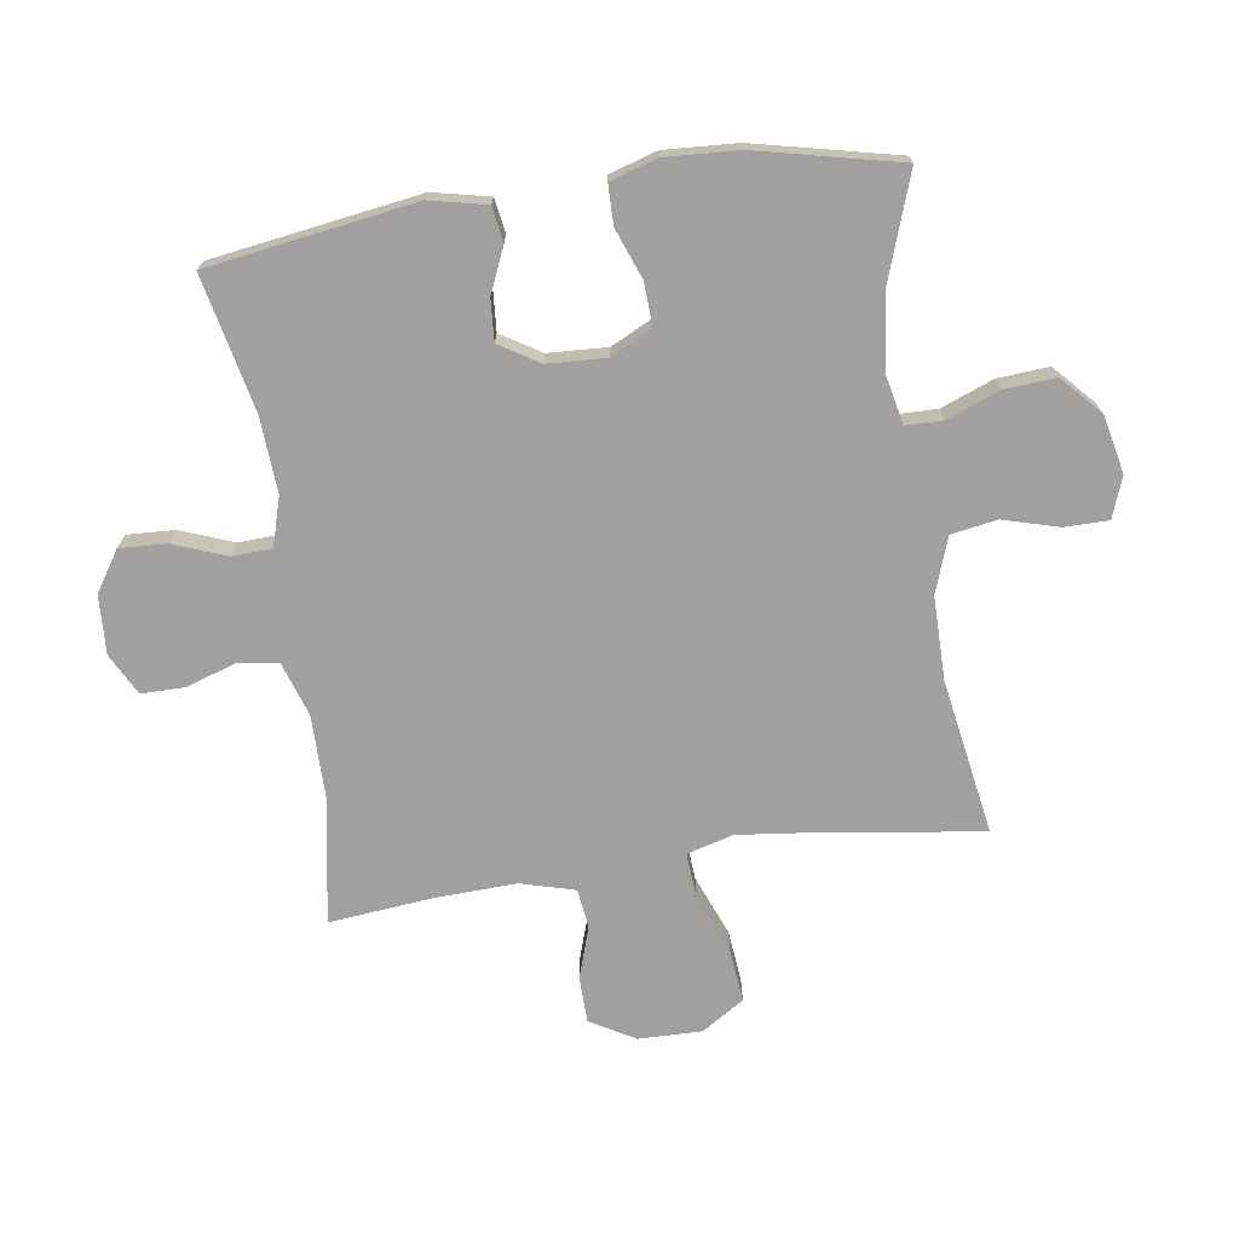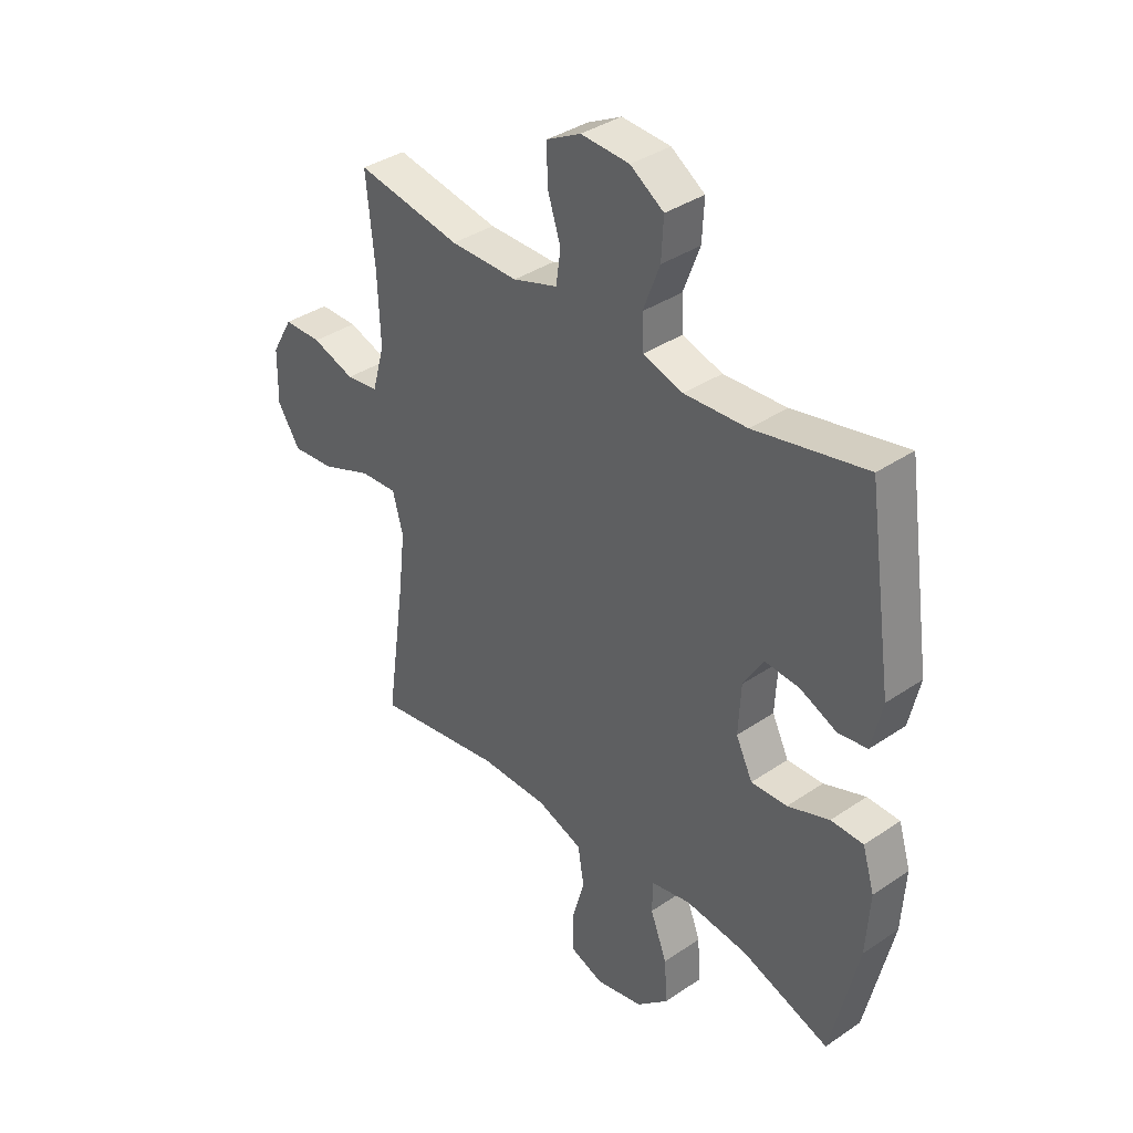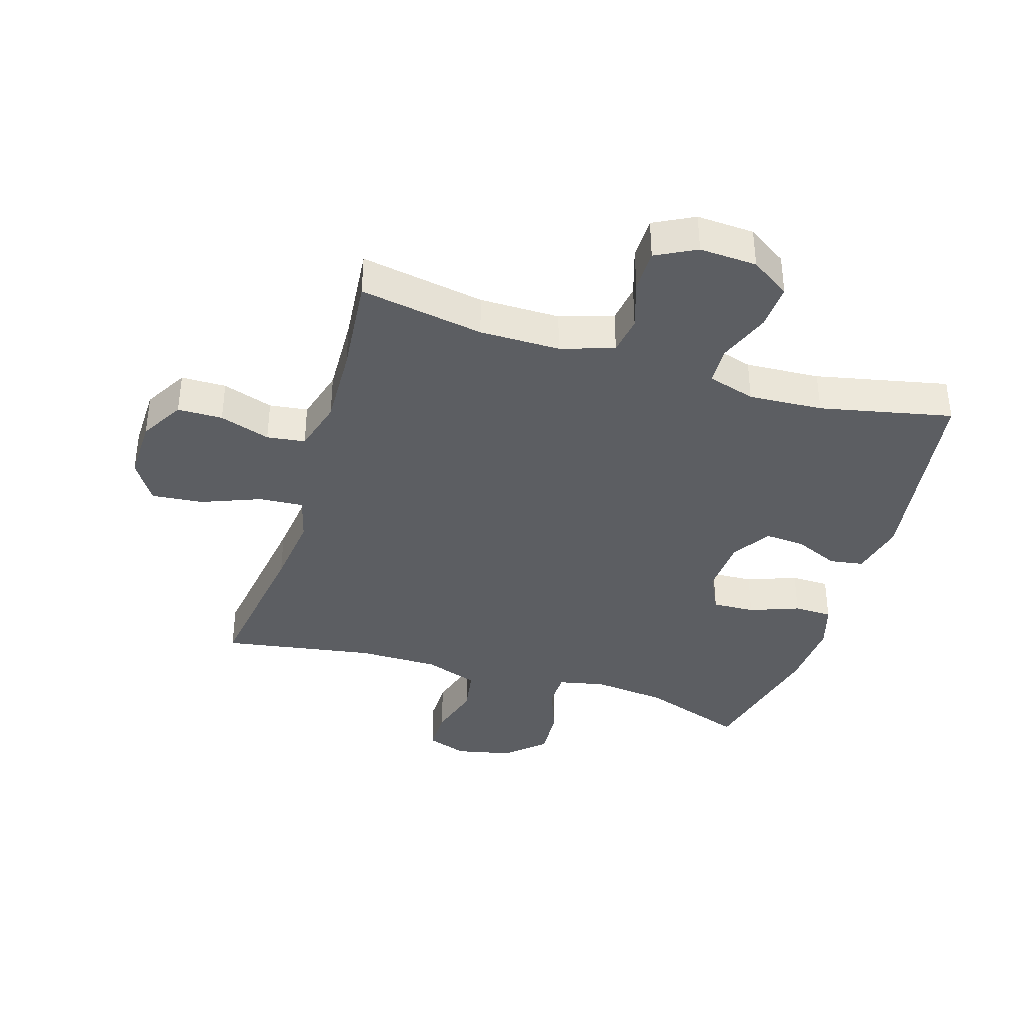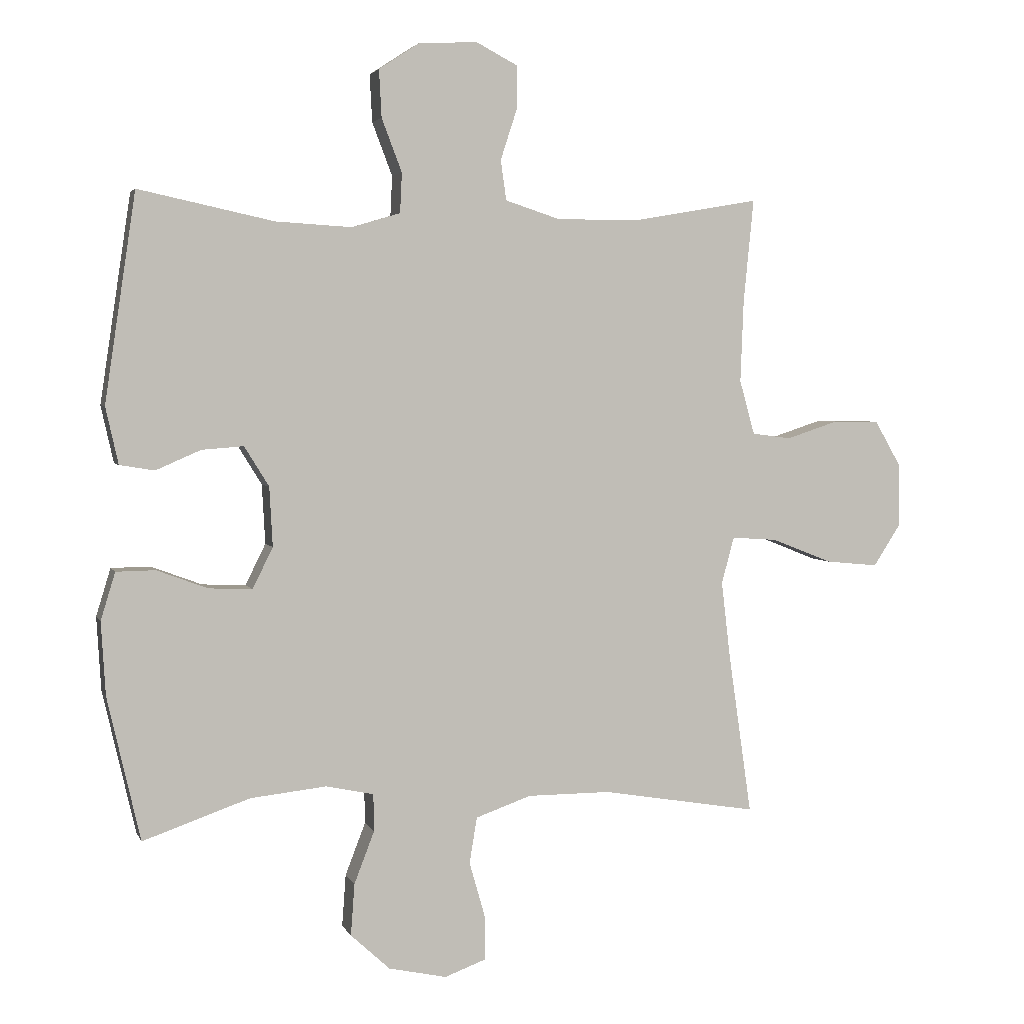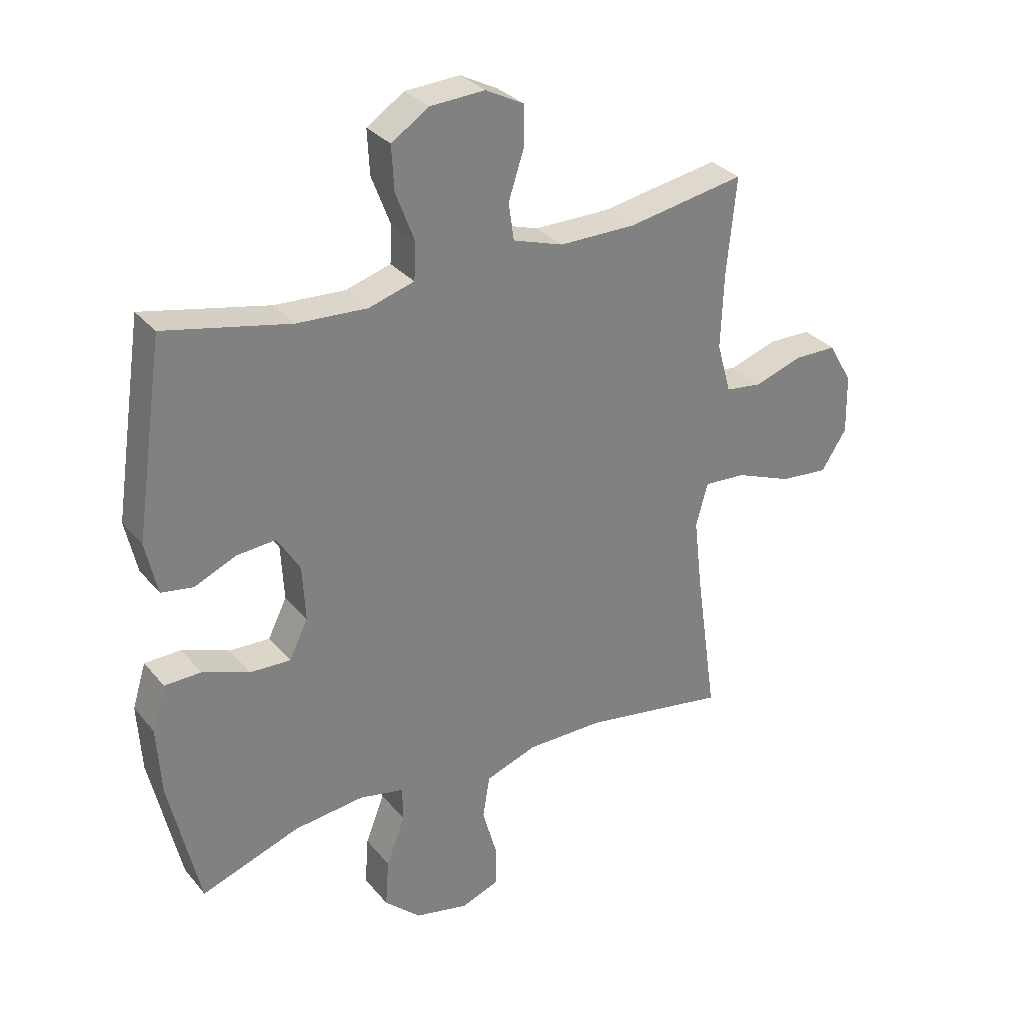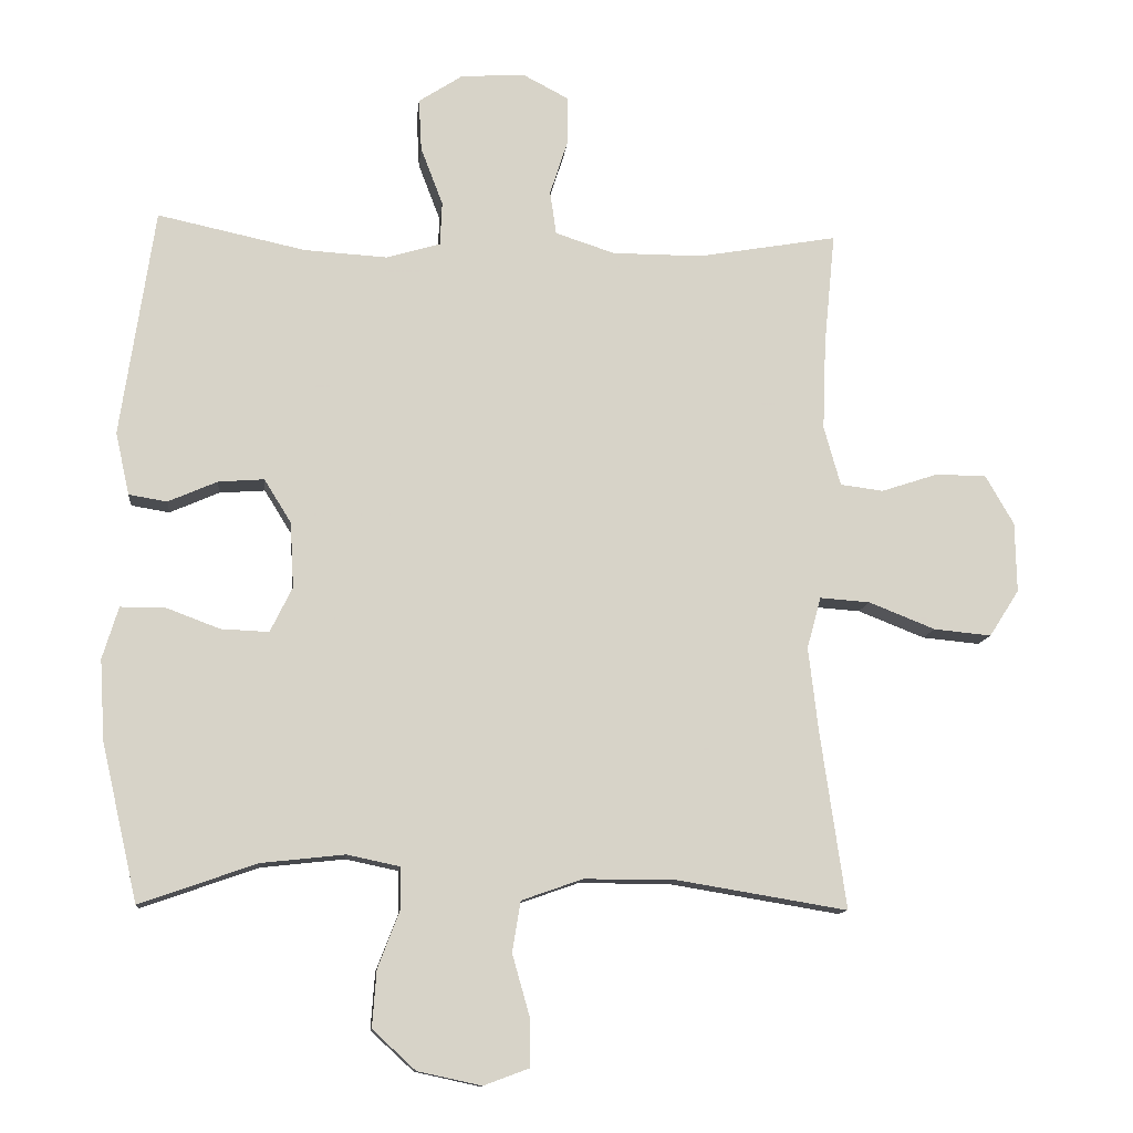
<metadata>
{"format":"obj","ext":"obj","renderer":"f3d","projection":"perspective","resolution":1024,"background":"white","views":[{"elev":-71.8,"azim":98.5,"up":"+Y"},{"elev":37.2,"azim":48.9,"up":"+Z"},{"elev":-37.9,"azim":-17.2,"up":"+Y"},{"elev":3.5,"azim":164.6,"up":"+Z"},{"elev":31.1,"azim":147.6,"up":"+Z"},{"elev":-11.7,"azim":174.1,"up":"+Z"}]}
</metadata>
<code>
v 0.5 0.07 -0.5
v 0.331 0.07 -0.441
v 0.211 0.07 -0.428
v 0.135 0.07 -0.444
v 0.134 0.07 -0.503
v 0.166 0.07 -0.586
v 0.172 0.07 -0.668
v 0.11 0.07 -0.725
v 0.018 0.07 -0.745
v -0.047 0.07 -0.721
v -0.047 0.07 -0.651
v -0.022 0.07 -0.563
v -0.034 0.07 -0.49
v -0.122 0.07 -0.459
v -0.253 0.07 -0.459
v -0.5 0.07 -0.5
v -0.463 0.07 -0.243
v -0.449 0.07 -0.123
v -0.469 0.07 -0.049
v -0.541 0.07 -0.054
v -0.637 0.07 -0.092
v -0.72 0.07 -0.1
v -0.763 0.07 -0.033
v -0.761 0.07 0.068
v -0.72 0.07 0.139
v -0.647 0.07 0.14
v -0.565 0.07 0.113
v -0.503 0.07 0.121
v -0.479 0.07 0.207
v -0.484 0.07 0.337
v -0.5 0.07 0.5
v -0.299 0.07 0.465
v -0.169 0.07 0.465
v -0.083 0.07 0.493
v -0.074 0.07 0.556
v -0.1 0.07 0.636
v -0.1 0.07 0.705
v -0.035 0.07 0.739
v 0.058 0.07 0.734
v 0.122 0.07 0.692
v 0.118 0.07 0.617
v 0.086 0.07 0.533
v 0.089 0.07 0.47
v 0.166 0.07 0.447
v 0.286 0.07 0.454
v 0.5 0.07 0.5
v 0.549 0.07 0.171
v 0.529 0.07 0.081
v 0.474 0.07 0.072
v 0.403 0.07 0.103
v 0.337 0.07 0.108
v 0.298 0.07 0.045
v 0.293 0.07 -0.049
v 0.325 0.07 -0.114
v 0.394 0.07 -0.111
v 0.474 0.07 -0.081
v 0.536 0.07 -0.082
v 0.559 0.07 -0.157
v 0.552 0.07 -0.273
v 0.5 0 -0.5
v 0.331 0 -0.441
v 0.211 0 -0.428
v 0.135 0 -0.444
v 0.134 0 -0.503
v 0.166 0 -0.586
v 0.172 0 -0.668
v 0.11 0 -0.725
v 0.018 0 -0.745
v -0.047 0 -0.721
v -0.047 0 -0.651
v -0.022 0 -0.563
v -0.034 0 -0.49
v -0.122 0 -0.459
v -0.253 0 -0.459
v -0.5 0 -0.5
v -0.463 0 -0.243
v -0.449 0 -0.123
v -0.469 0 -0.049
v -0.541 0 -0.054
v -0.637 0 -0.092
v -0.72 0 -0.1
v -0.763 0 -0.033
v -0.761 0 0.068
v -0.72 0 0.139
v -0.647 0 0.14
v -0.565 0 0.113
v -0.503 0 0.121
v -0.479 0 0.207
v -0.484 0 0.337
v -0.5 0 0.5
v -0.299 0 0.465
v -0.169 0 0.465
v -0.083 0 0.493
v -0.074 0 0.556
v -0.1 0 0.636
v -0.1 0 0.705
v -0.035 0 0.739
v 0.058 0 0.734
v 0.122 0 0.692
v 0.118 0 0.617
v 0.086 0 0.533
v 0.089 0 0.47
v 0.166 0 0.447
v 0.286 0 0.454
v 0.5 0 0.5
v 0.549 0 0.171
v 0.529 0 0.081
v 0.474 0 0.072
v 0.403 0 0.103
v 0.337 0 0.108
v 0.298 0 0.045
v 0.293 0 -0.049
v 0.325 0 -0.114
v 0.394 0 -0.111
v 0.474 0 -0.081
v 0.536 0 -0.082
v 0.559 0 -0.157
v 0.552 0 -0.273
f 58 59 1 2
f 55 56 57 58
f 54 55 58 2
f 53 54 2 3
f 52 53 3 4
f 47 48 49 50
f 45 46 47 50
f 44 45 50 51
f 43 44 51 52
f 39 40 41 42
f 39 42 43
f 38 39 43
f 35 36 37 38
f 34 35 38 43
f 33 34 43 52
f 30 31 32
f 29 30 32 33
f 28 29 33 52
f 24 25 26 27
f 20 21 22 23
f 19 20 23 24
f 15 16 17
f 14 15 17 18
f 13 14 18 19
f 9 10 11 12
f 9 12 13
f 8 9 13
f 5 6 7 8
f 4 5 8 13
f 52 4 13 19
f 27 28 52
f 19 24 27 52
f 61 60 118 117
f 117 116 115 114
f 61 117 114 113
f 62 61 113 112
f 63 62 112 111
f 109 108 107 106
f 109 106 105 104
f 110 109 104 103
f 111 110 103 102
f 101 100 99 98
f 102 101 98
f 102 98 97
f 97 96 95 94
f 102 97 94 93
f 111 102 93 92
f 91 90 89
f 92 91 89 88
f 111 92 88 87
f 86 85 84 83
f 82 81 80 79
f 83 82 79 78
f 76 75 74
f 77 76 74 73
f 78 77 73 72
f 71 70 69 68
f 72 71 68
f 72 68 67
f 67 66 65 64
f 72 67 64 63
f 78 72 63 111
f 111 87 86
f 111 86 83 78
f 1 60 61 2
f 2 61 62 3
f 3 62 63 4
f 4 63 64 5
f 5 64 65 6
f 6 65 66 7
f 7 66 67 8
f 8 67 68 9
f 9 68 69 10
f 10 69 70 11
f 11 70 71 12
f 12 71 72 13
f 13 72 73 14
f 14 73 74 15
f 15 74 75 16
f 16 75 76 17
f 17 76 77 18
f 18 77 78 19
f 19 78 79 20
f 20 79 80 21
f 21 80 81 22
f 22 81 82 23
f 23 82 83 24
f 24 83 84 25
f 25 84 85 26
f 26 85 86 27
f 27 86 87 28
f 28 87 88 29
f 29 88 89 30
f 30 89 90 31
f 31 90 91 32
f 32 91 92 33
f 33 92 93 34
f 34 93 94 35
f 35 94 95 36
f 36 95 96 37
f 37 96 97 38
f 38 97 98 39
f 39 98 99 40
f 40 99 100 41
f 41 100 101 42
f 42 101 102 43
f 43 102 103 44
f 44 103 104 45
f 45 104 105 46
f 46 105 106 47
f 47 106 107 48
f 48 107 108 49
f 49 108 109 50
f 50 109 110 51
f 51 110 111 52
f 52 111 112 53
f 53 112 113 54
f 54 113 114 55
f 55 114 115 56
f 56 115 116 57
f 57 116 117 58
f 58 117 118 59
f 59 118 60 1

</code>
